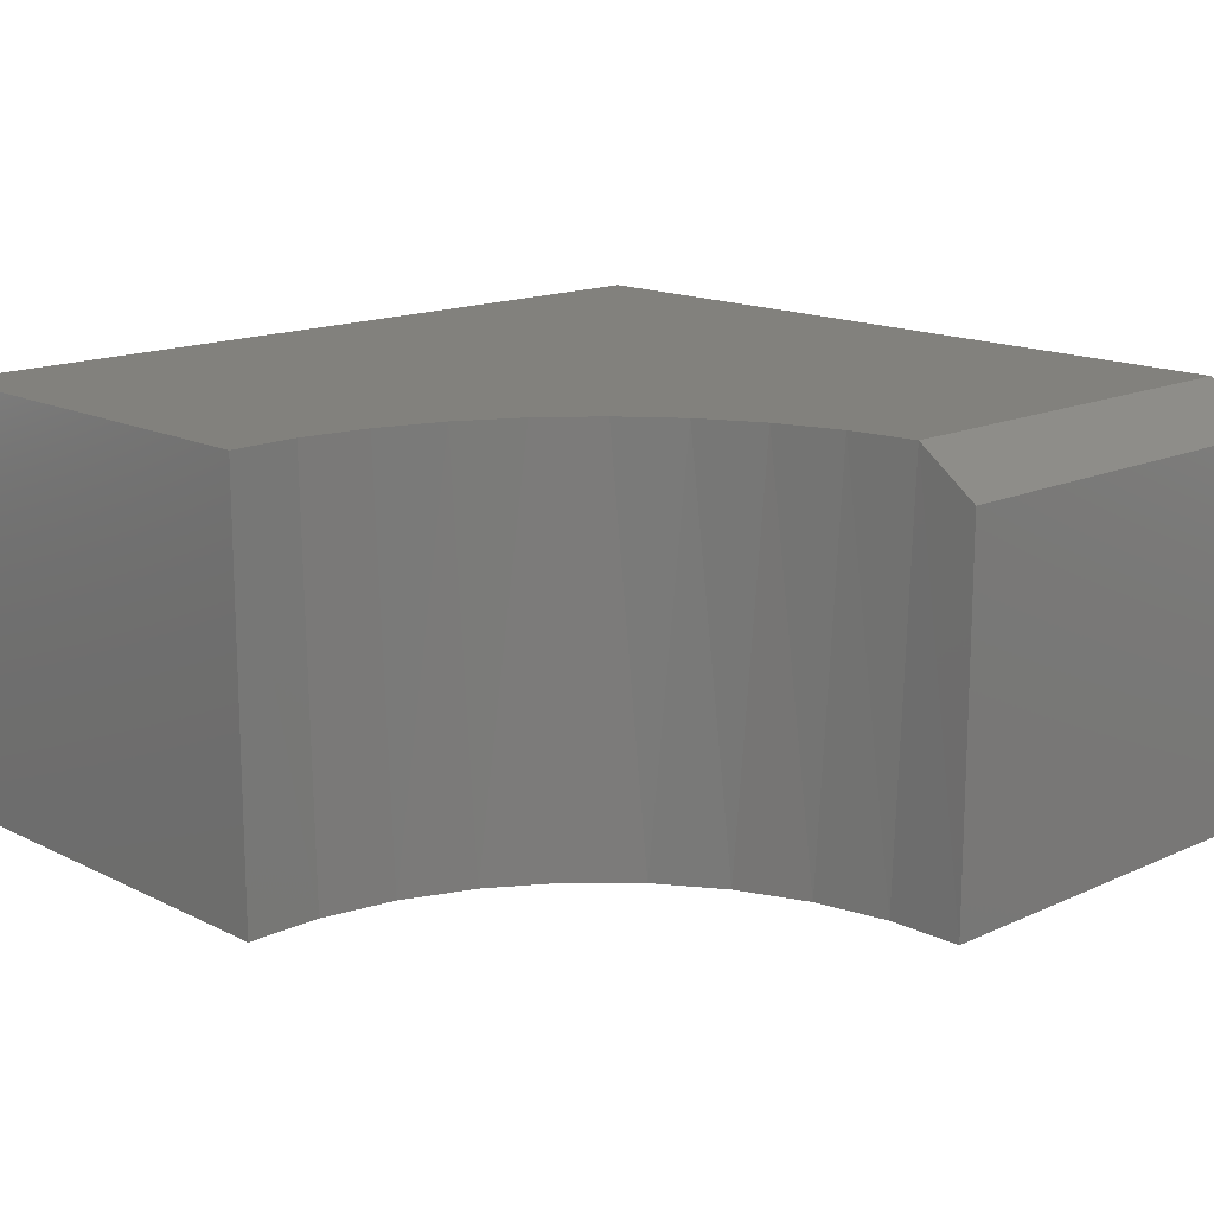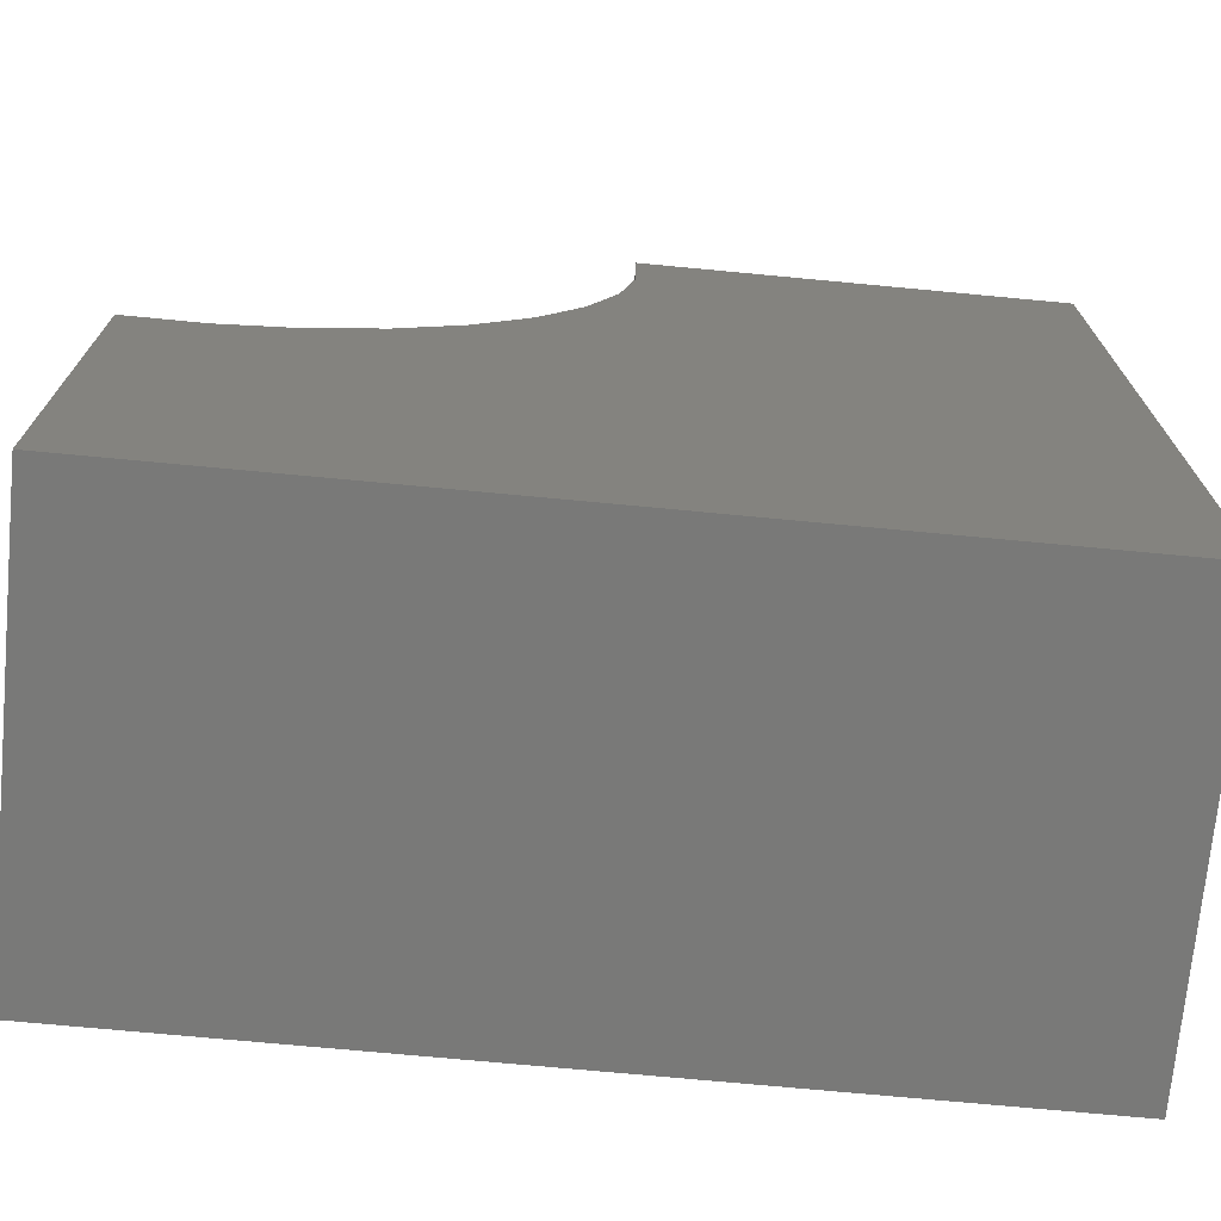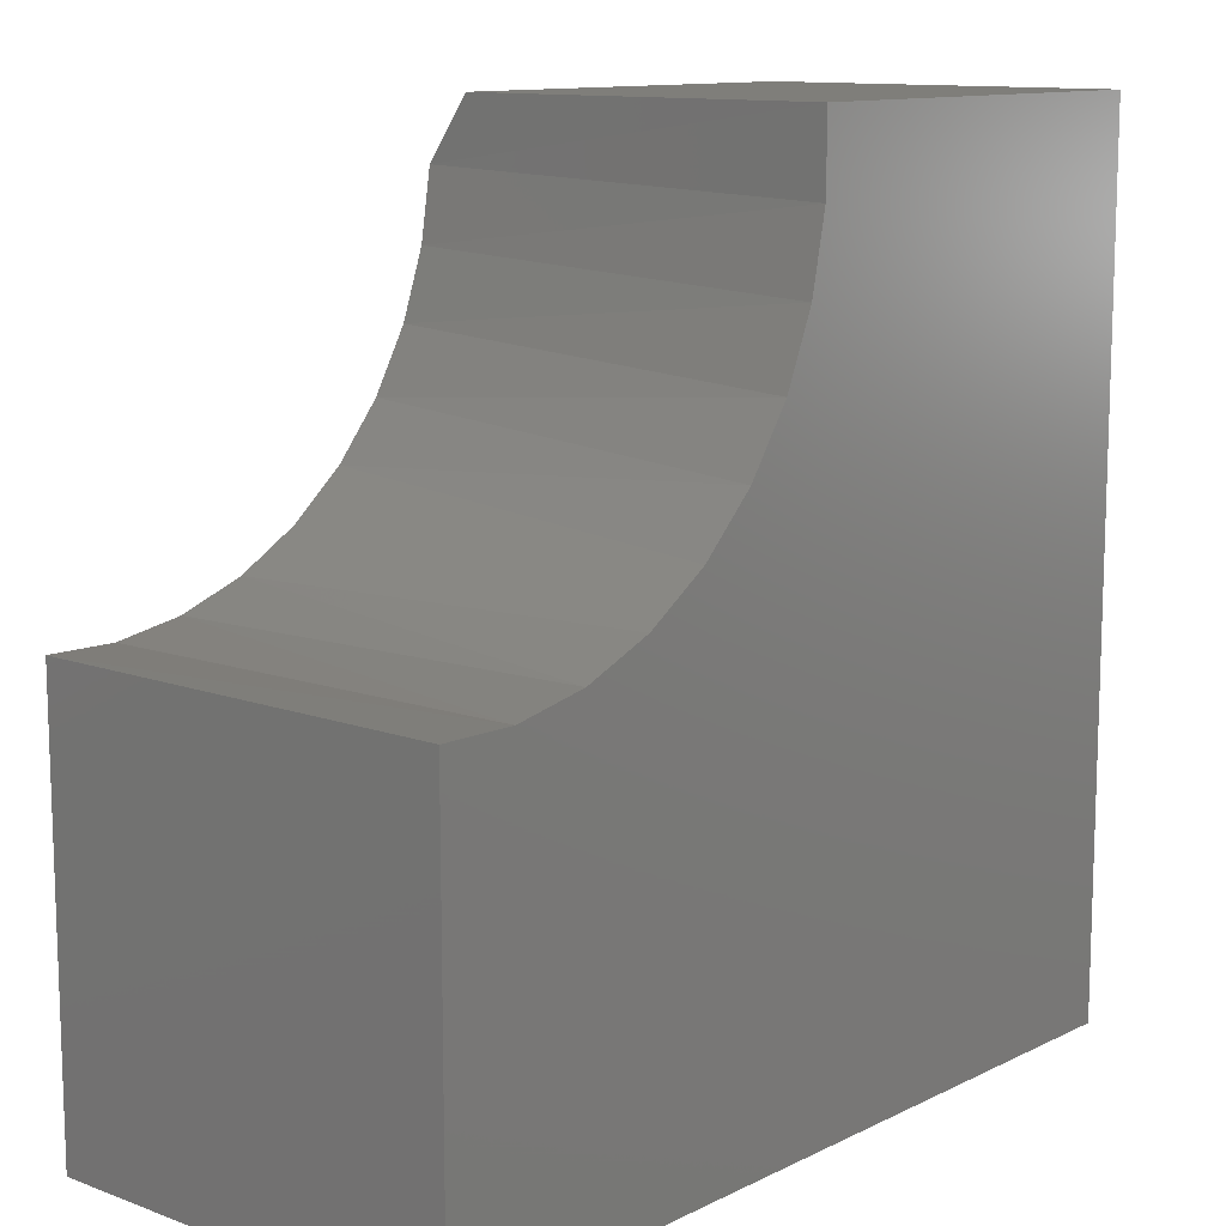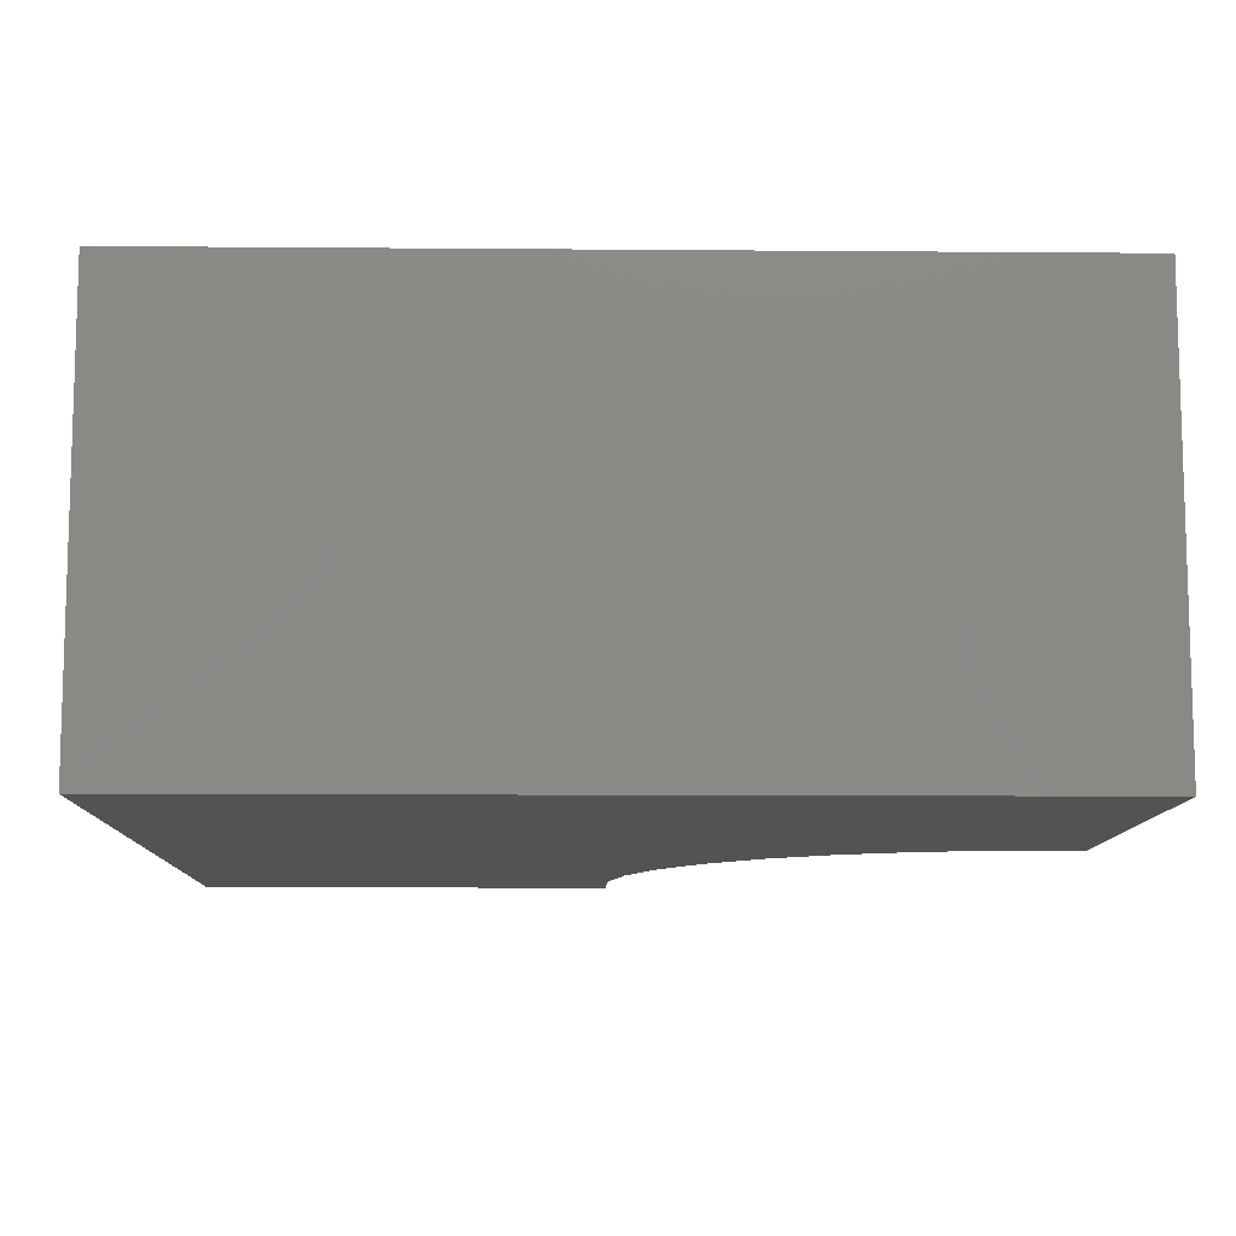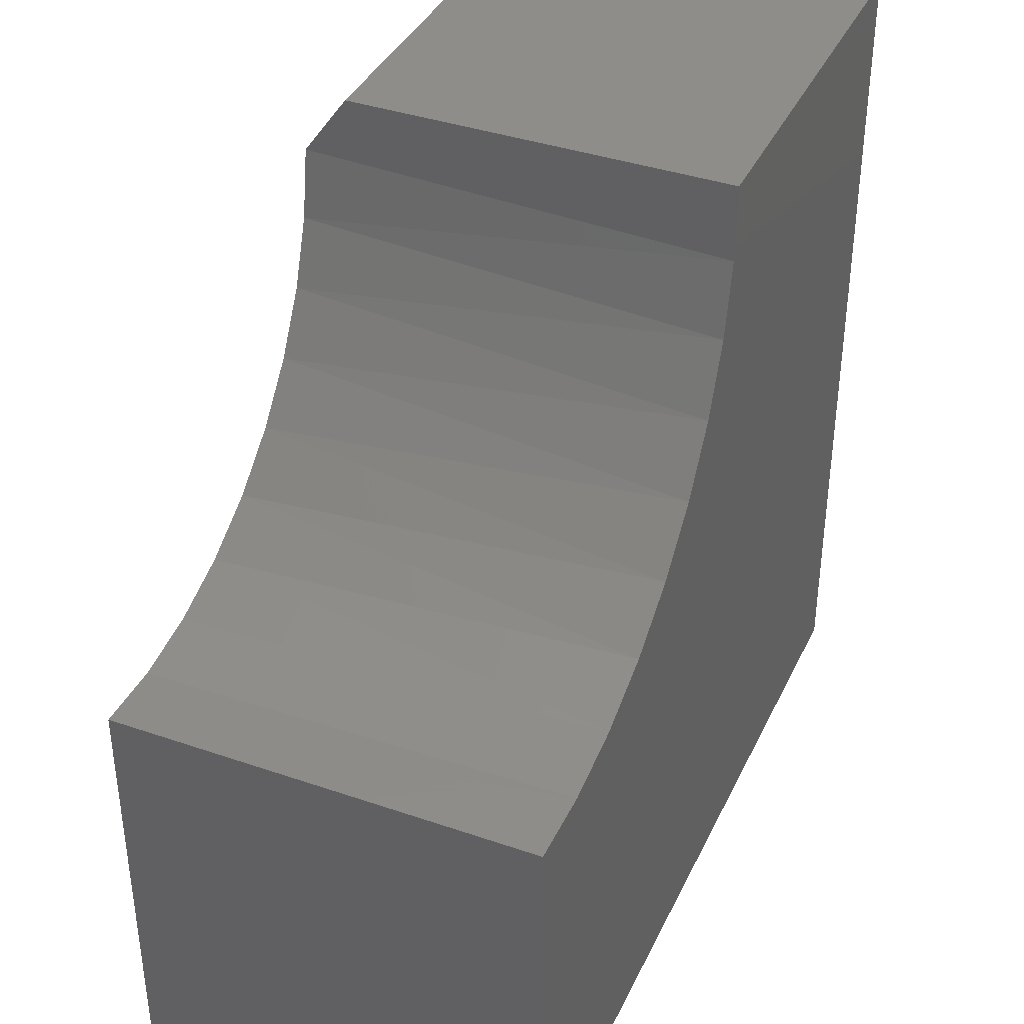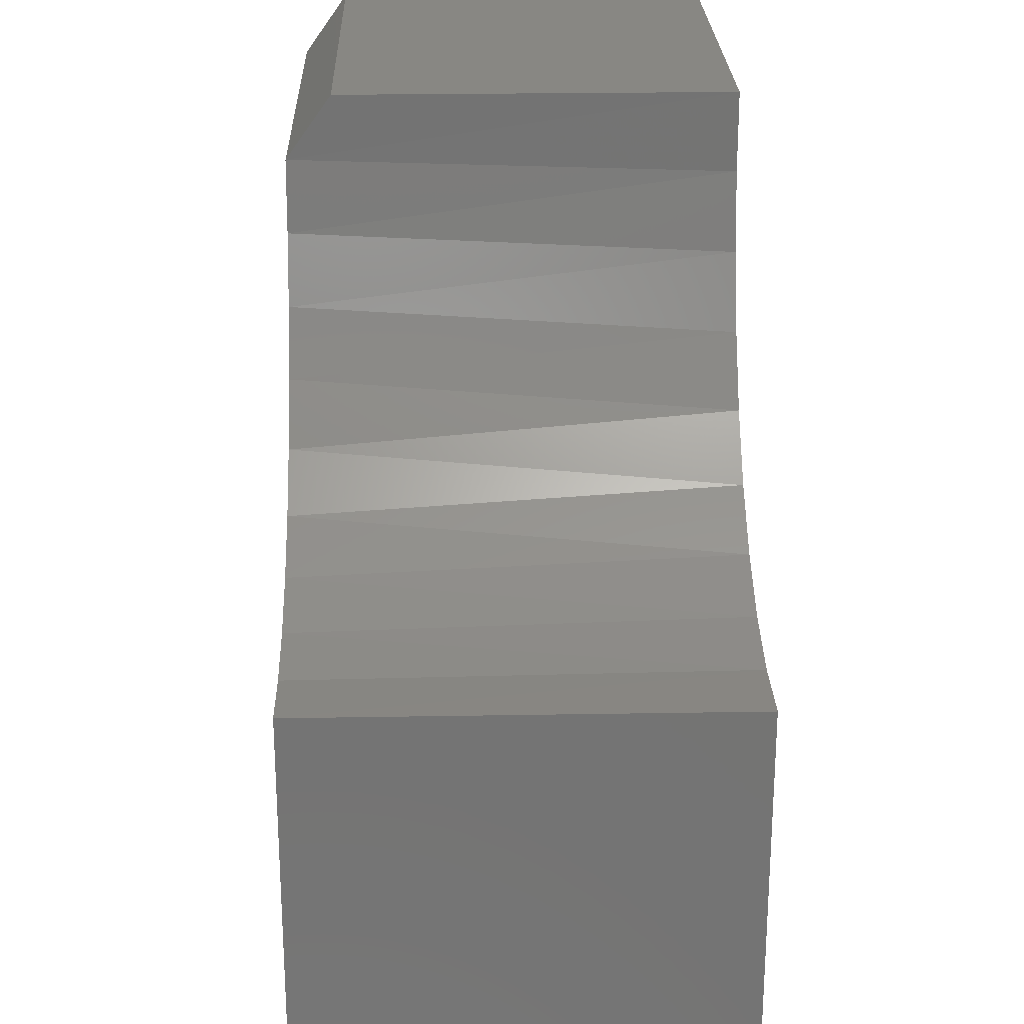
<metadata>
{"format":"stl","ext":"stl","renderer":"f3d","projection":"perspective","resolution":1024,"background":"white","views":[{"elev":15.4,"azim":-43.8,"up":"+Y"},{"elev":-72.1,"azim":-5.4,"up":"+Z"},{"elev":11.8,"azim":-49.0,"up":"+Z"},{"elev":-10.4,"azim":178.8,"up":"+Y"},{"elev":38.6,"azim":-66.6,"up":"+Z"},{"elev":24.3,"azim":-91.6,"up":"+Z"}]}
</metadata>
<code>
# stl→obj: 28 verts, 52 faces
v -0.75 -4.132e-18 0.3789
v -0.6888 2.661e-18 0.3778
v -0.75 0 0
v 0 8.327e-17 -4.592e-17
v -0.6284 9.369e-18 0.3875
v -0.5707 1.578e-17 0.4077
v -0.5175 2.169e-17 0.438
v -0.4705 2.69e-17 0.4772
v -0.4312 3.127e-17 0.5241
v -0.4008 3.463e-17 0.5772
v -0.3804 3.69e-17 0.6349
v -0.3706 3.799e-17 0.6953
v 4.258e-17 8.327e-17 0.6953
v -0.3856 -0.375 0.6169
v -0.3718 -0.375 0.6828
v -0.412 -0.375 0.5551
v -0.4499 -0.375 0.4996
v -0.498 -0.375 0.4525
v -0.5543 -0.375 0.4157
v -0.6167 -0.375 0.3907
v -0.6828 -0.375 0.3782
v -0.3711 -0.375 0.75
v -0.3711 -0.03906 0.75
v -0.75 -0.375 0.3789
v 5.026e-17 -0.03906 0.75
v 4.592e-17 -0.375 0.75
v 0 -0.375 -4.592e-17
v -0.75 -0.375 0
f 1 2 3
f 4 3 2
f 4 2 5
f 4 5 6
f 4 6 7
f 4 7 8
f 4 8 9
f 4 9 10
f 4 10 11
f 4 11 12
f 4 12 13
f 11 14 15
f 14 11 10
f 10 16 14
f 16 10 9
f 9 17 16
f 8 17 9
f 18 17 8
f 7 18 8
f 19 18 7
f 6 19 7
f 20 19 6
f 5 20 6
f 21 20 5
f 11 15 12
f 12 15 22
f 12 22 23
f 5 2 21
f 21 2 1
f 21 1 24
f 25 23 26
f 26 23 22
f 27 4 26
f 26 4 13
f 26 13 25
f 25 13 23
f 23 13 12
f 28 21 24
f 27 26 22
f 27 22 15
f 27 15 14
f 27 14 16
f 27 16 17
f 27 17 18
f 27 18 19
f 27 19 20
f 27 20 21
f 27 21 28
f 24 1 28
f 28 1 3
f 28 3 27
f 27 3 4

</code>
